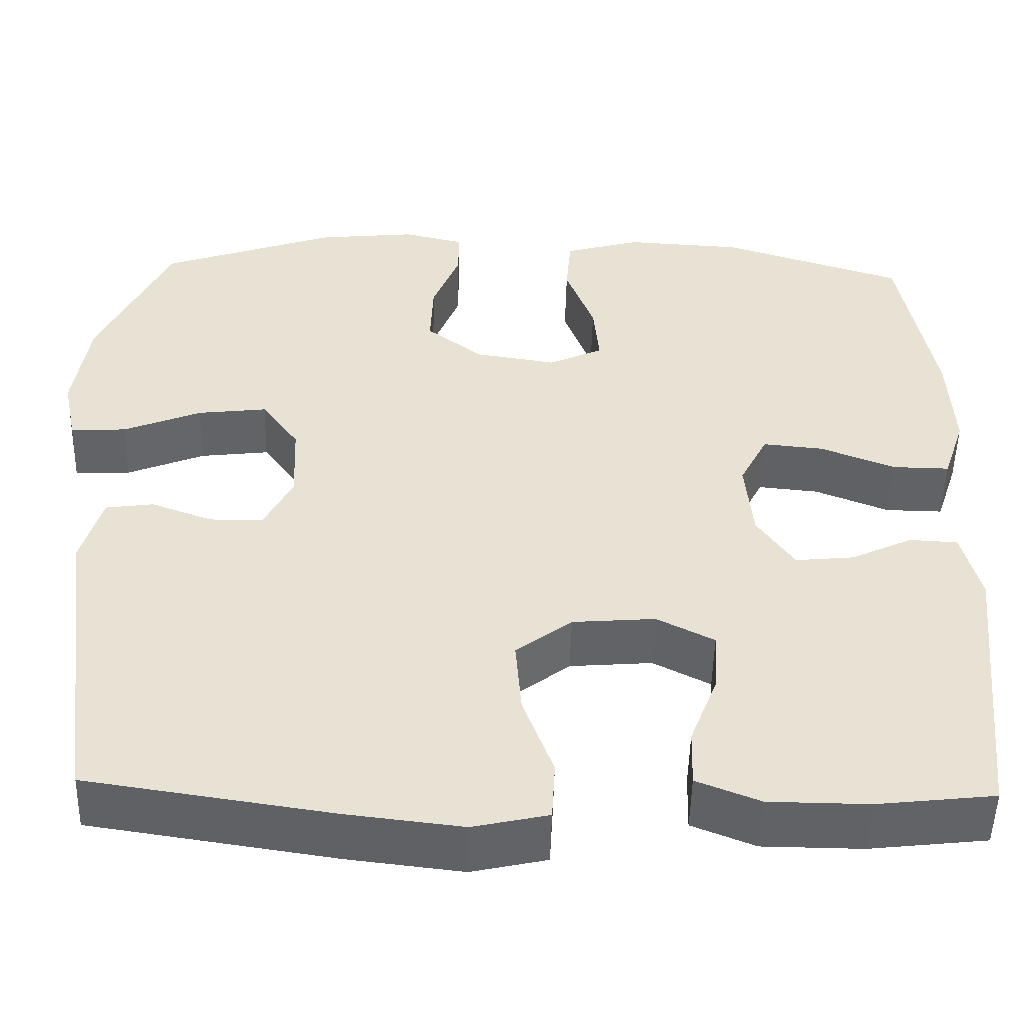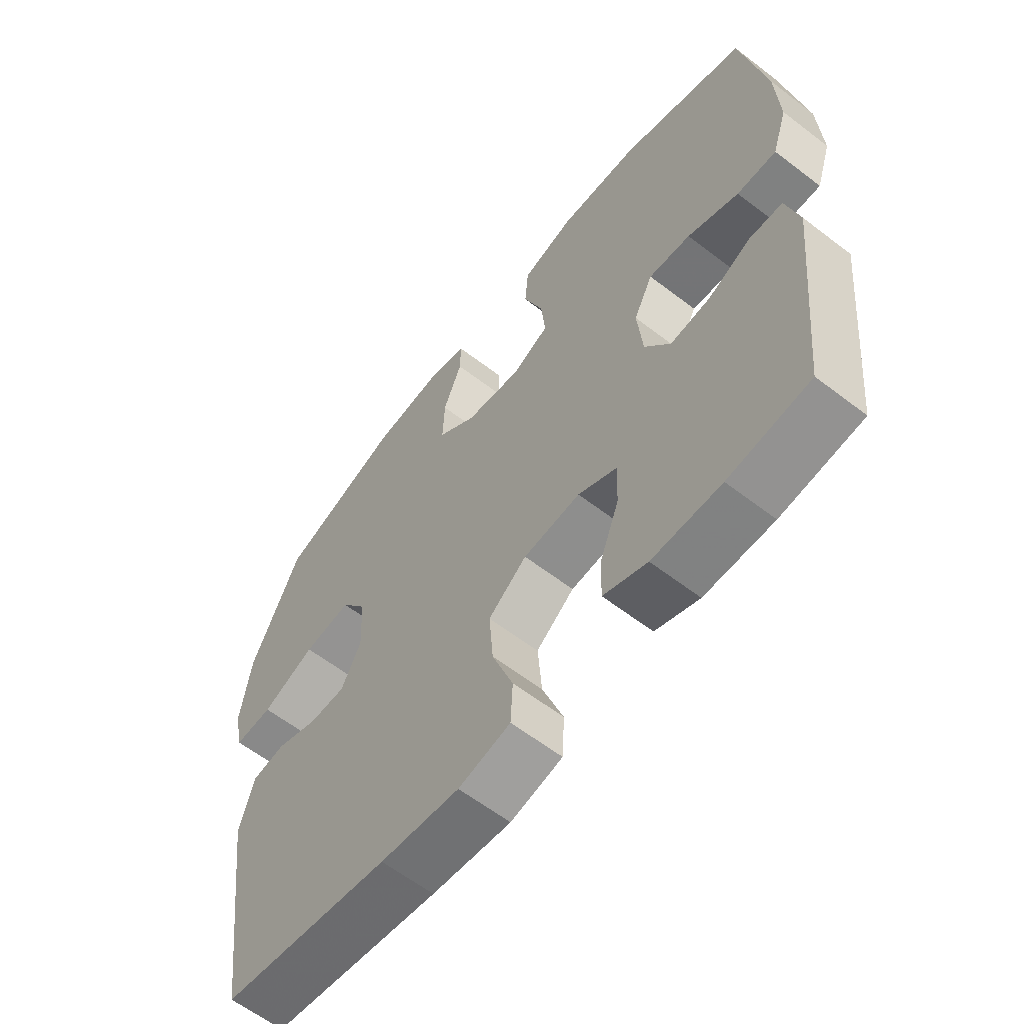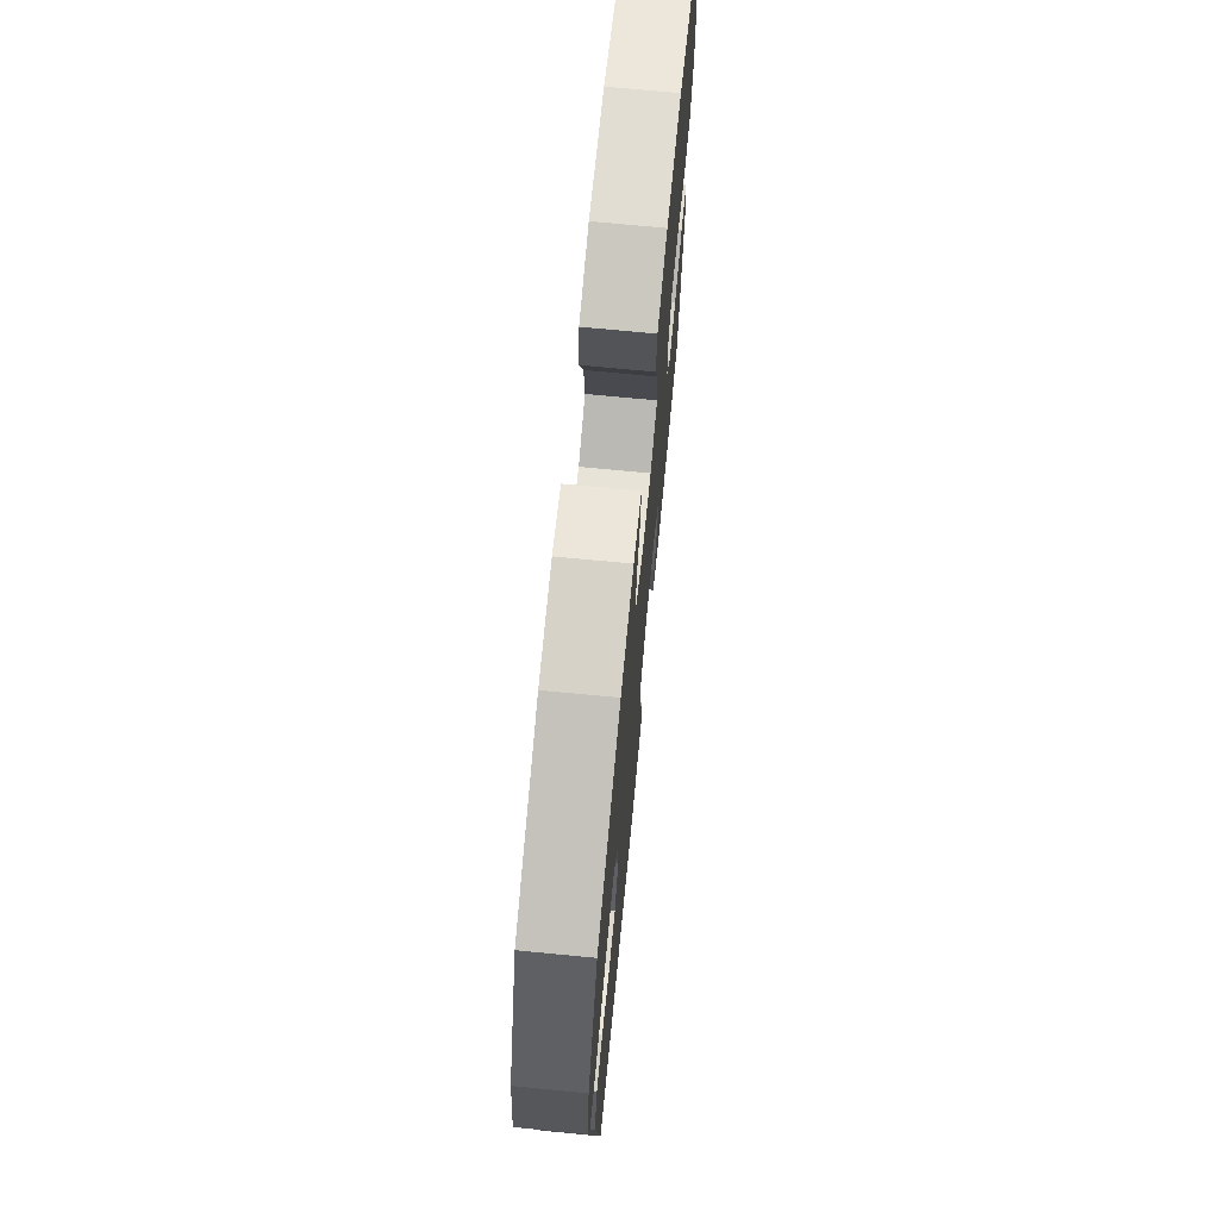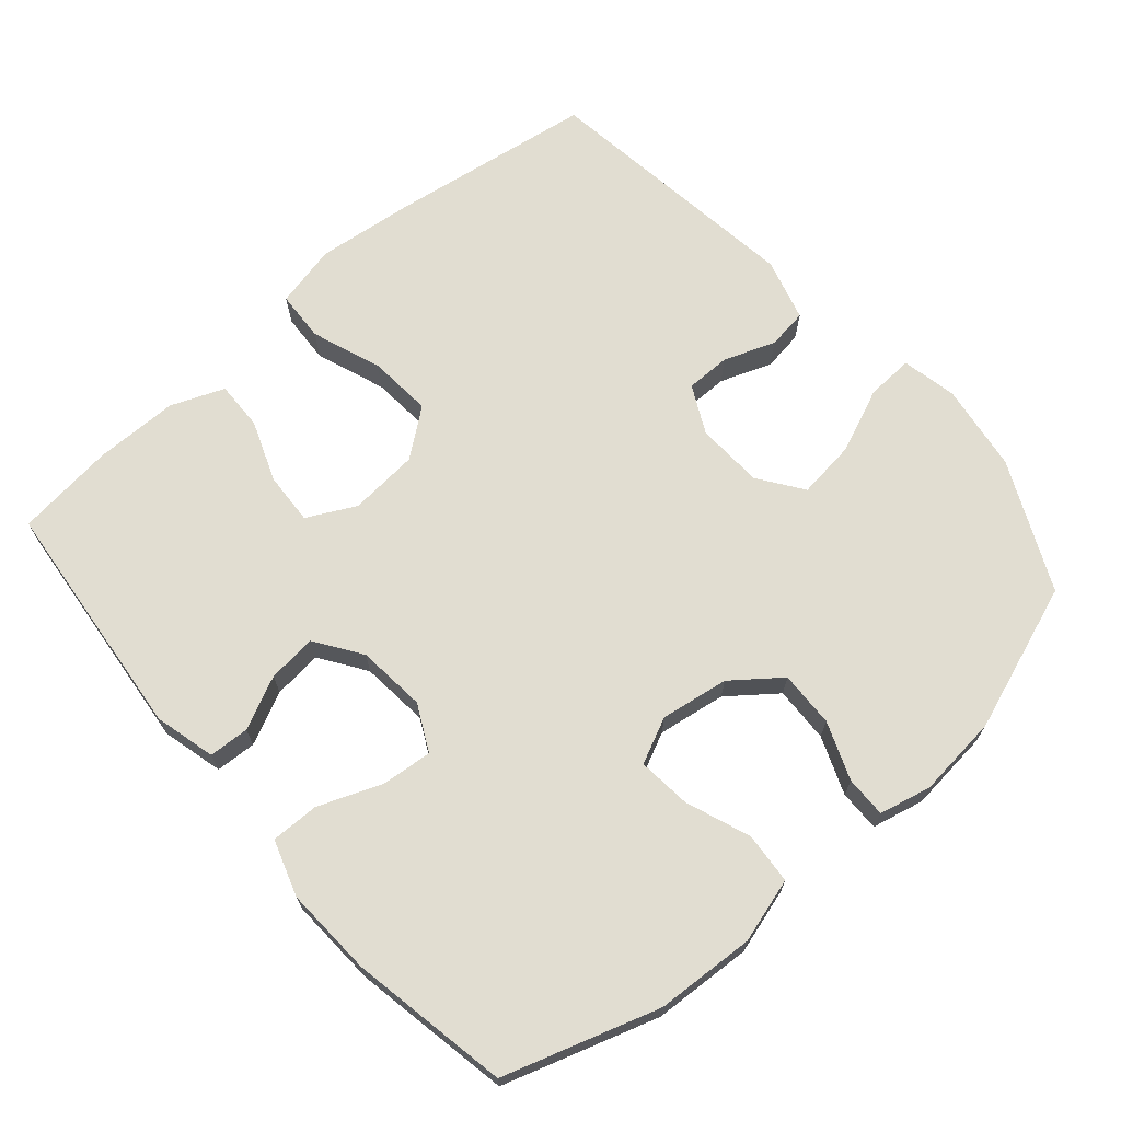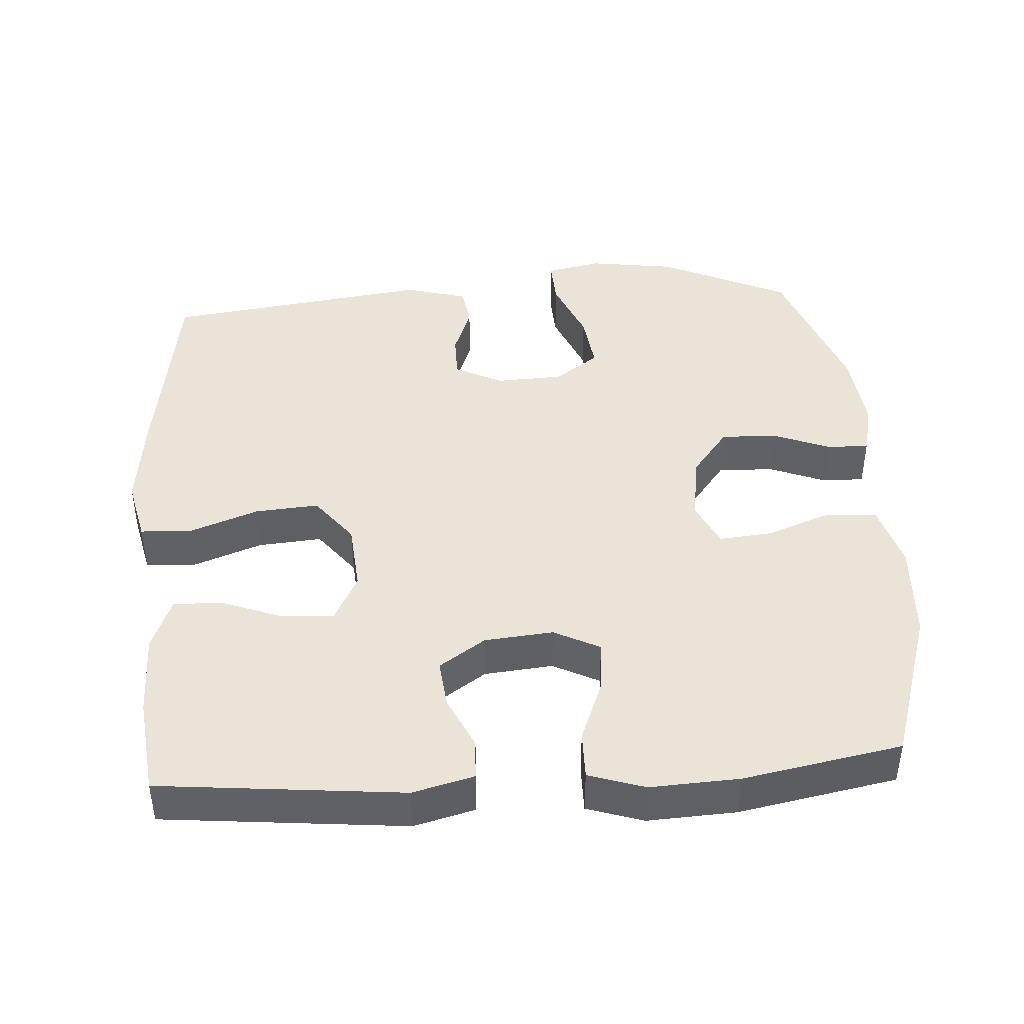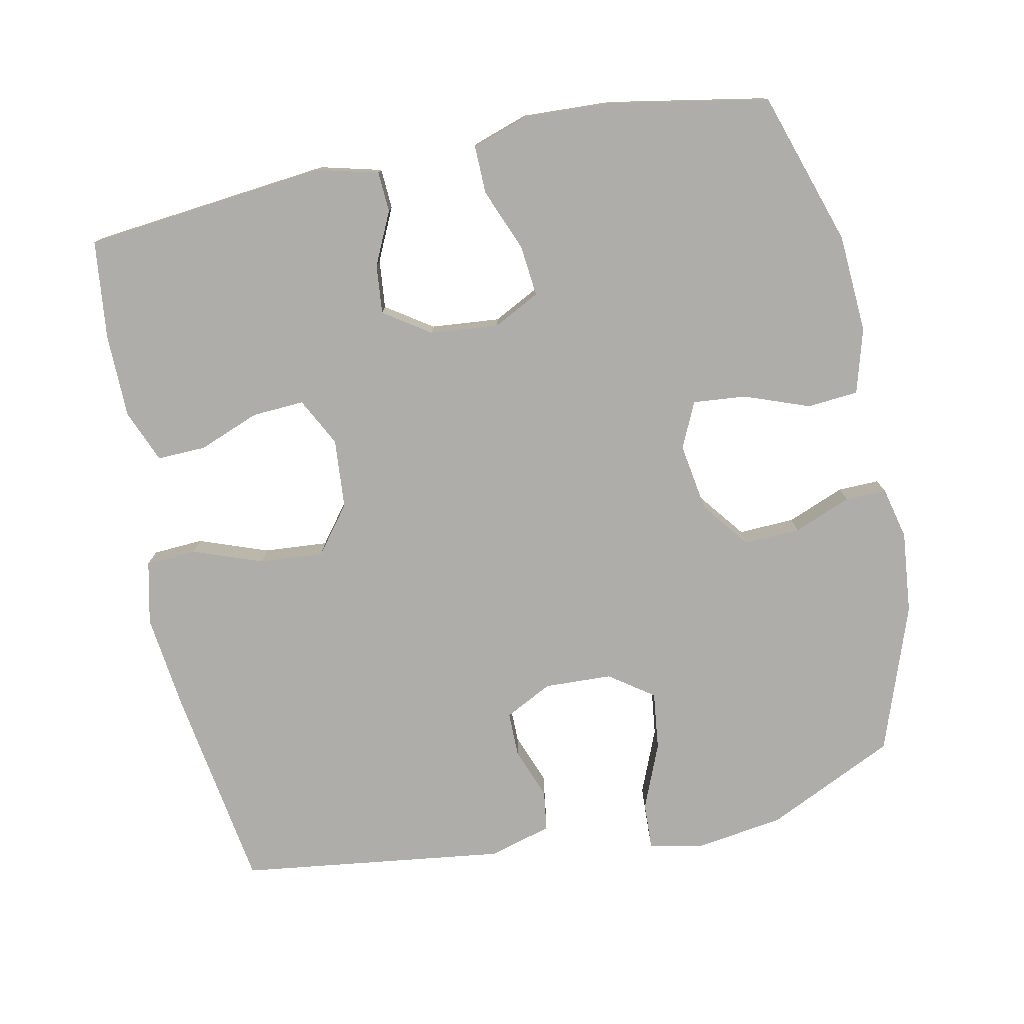
<metadata>
{"format":"obj","ext":"obj","renderer":"f3d","projection":"perspective","resolution":1024,"background":"white","views":[{"elev":-50.7,"azim":178.6,"up":"+Z"},{"elev":-61.0,"azim":-128.1,"up":"+Z"},{"elev":71.5,"azim":95.5,"up":"+Z"},{"elev":68.8,"azim":-41.0,"up":"+Y"},{"elev":43.2,"azim":-93.9,"up":"+Y"},{"elev":-77.4,"azim":-78.2,"up":"+Y"}]}
</metadata>
<code>
v 0.5 0.07 0.5
v 0.585 0.07 0.319
v 0.603 0.07 0.196
v 0.587 0.07 0.118
v 0.521 0.07 0.121
v 0.429 0.07 0.159
v 0.347 0.07 0.169
v 0.303 0.07 0.107
v 0.299 0.07 0.012
v 0.333 0.07 -0.055
v 0.396 0.07 -0.055
v 0.468 0.07 -0.028
v 0.525 0.07 -0.036
v 0.55 0.07 -0.124
v 0.5 0.07 -0.5
v 0.211 0.07 -0.544
v 0.075 0.07 -0.56
v -0.014 0.07 -0.54
v -0.018 0.07 -0.469
v 0.018 0.07 -0.371
v 0.025 0.07 -0.281
v -0.041 0.07 -0.23
v -0.139 0.07 -0.222
v -0.207 0.07 -0.257
v -0.203 0.07 -0.33
v -0.17 0.07 -0.416
v -0.168 0.07 -0.485
v -0.243 0.07 -0.515
v -0.361 0.07 -0.516
v -0.5 0.07 -0.5
v -0.535 0.07 -0.158
v -0.513 0.07 -0.072
v -0.456 0.07 -0.069
v -0.382 0.07 -0.104
v -0.313 0.07 -0.111
v -0.269 0.07 -0.046
v -0.26 0.07 0.051
v -0.293 0.07 0.116
v -0.365 0.07 0.109
v -0.453 0.07 0.074
v -0.521 0.07 0.073
v -0.547 0.07 0.152
v -0.541 0.07 0.277
v -0.5 0.07 0.5
v -0.283 0.07 0.57
v -0.144 0.07 0.578
v -0.053 0.07 0.552
v -0.047 0.07 0.48
v -0.081 0.07 0.389
v -0.088 0.07 0.314
v -0.024 0.07 0.284
v 0.072 0.07 0.299
v 0.139 0.07 0.351
v 0.136 0.07 0.43
v 0.104 0.07 0.511
v 0.103 0.07 0.569
v 0.176 0.07 0.586
v 0.292 0.07 0.574
v 0.5 0 0.5
v 0.585 0 0.319
v 0.603 0 0.196
v 0.587 0 0.118
v 0.521 0 0.121
v 0.429 0 0.159
v 0.347 0 0.169
v 0.303 0 0.107
v 0.299 0 0.012
v 0.333 0 -0.055
v 0.396 0 -0.055
v 0.468 0 -0.028
v 0.525 0 -0.036
v 0.55 0 -0.124
v 0.5 0 -0.5
v 0.211 0 -0.544
v 0.075 0 -0.56
v -0.014 0 -0.54
v -0.018 0 -0.469
v 0.018 0 -0.371
v 0.025 0 -0.281
v -0.041 0 -0.23
v -0.139 0 -0.222
v -0.207 0 -0.257
v -0.203 0 -0.33
v -0.17 0 -0.416
v -0.168 0 -0.485
v -0.243 0 -0.515
v -0.361 0 -0.516
v -0.5 0 -0.5
v -0.535 0 -0.158
v -0.513 0 -0.072
v -0.456 0 -0.069
v -0.382 0 -0.104
v -0.313 0 -0.111
v -0.269 0 -0.046
v -0.26 0 0.051
v -0.293 0 0.116
v -0.365 0 0.109
v -0.453 0 0.074
v -0.521 0 0.073
v -0.547 0 0.152
v -0.541 0 0.277
v -0.5 0 0.5
v -0.283 0 0.57
v -0.144 0 0.578
v -0.053 0 0.552
v -0.047 0 0.48
v -0.081 0 0.389
v -0.088 0 0.314
v -0.024 0 0.284
v 0.072 0 0.299
v 0.139 0 0.351
v 0.136 0 0.43
v 0.104 0 0.511
v 0.103 0 0.569
v 0.176 0 0.586
v 0.292 0 0.574
f 4 5 6
f 3 4 6
f 2 3 6
f 1 2 6
f 58 1 6
f 57 58 6
f 56 57 6
f 55 56 6
f 54 55 6
f 53 54 6 7
f 52 53 7 8
f 51 52 8 9
f 50 51 9 10
f 47 48 49
f 46 47 49
f 45 46 49
f 44 45 49
f 43 44 49
f 42 43 49
f 41 42 49
f 40 41 49
f 39 40 49
f 38 39 49 50
f 37 38 50 10
f 32 33 34
f 31 32 34
f 30 31 34
f 29 30 34
f 28 29 34
f 27 28 34
f 26 27 34
f 25 26 34
f 24 25 34 35
f 23 24 35 36
f 18 19 20
f 17 18 20
f 16 17 20
f 15 16 20
f 14 15 20
f 13 14 20
f 12 13 20
f 11 12 20
f 10 11 20 21
f 36 37 10
f 23 36 10
f 22 23 10
f 10 21 22
f 64 63 62
f 64 62 61
f 64 61 60
f 64 60 59
f 64 59 116
f 64 116 115
f 64 115 114
f 64 114 113
f 64 113 112
f 65 64 112 111
f 66 65 111 110
f 67 66 110 109
f 68 67 109 108
f 107 106 105
f 107 105 104
f 107 104 103
f 107 103 102
f 107 102 101
f 107 101 100
f 107 100 99
f 107 99 98
f 107 98 97
f 108 107 97 96
f 68 108 96 95
f 92 91 90
f 92 90 89
f 92 89 88
f 92 88 87
f 92 87 86
f 92 86 85
f 92 85 84
f 92 84 83
f 93 92 83 82
f 94 93 82 81
f 78 77 76
f 78 76 75
f 78 75 74
f 78 74 73
f 78 73 72
f 78 72 71
f 78 71 70
f 78 70 69
f 79 78 69 68
f 68 95 94
f 68 94 81
f 68 81 80
f 80 79 68
f 1 59 60 2
f 2 60 61 3
f 3 61 62 4
f 4 62 63 5
f 5 63 64 6
f 6 64 65 7
f 7 65 66 8
f 8 66 67 9
f 9 67 68 10
f 10 68 69 11
f 11 69 70 12
f 12 70 71 13
f 13 71 72 14
f 14 72 73 15
f 15 73 74 16
f 16 74 75 17
f 17 75 76 18
f 18 76 77 19
f 19 77 78 20
f 20 78 79 21
f 21 79 80 22
f 22 80 81 23
f 23 81 82 24
f 24 82 83 25
f 25 83 84 26
f 26 84 85 27
f 27 85 86 28
f 28 86 87 29
f 29 87 88 30
f 30 88 89 31
f 31 89 90 32
f 32 90 91 33
f 33 91 92 34
f 34 92 93 35
f 35 93 94 36
f 36 94 95 37
f 37 95 96 38
f 38 96 97 39
f 39 97 98 40
f 40 98 99 41
f 41 99 100 42
f 42 100 101 43
f 43 101 102 44
f 44 102 103 45
f 45 103 104 46
f 46 104 105 47
f 47 105 106 48
f 48 106 107 49
f 49 107 108 50
f 50 108 109 51
f 51 109 110 52
f 52 110 111 53
f 53 111 112 54
f 54 112 113 55
f 55 113 114 56
f 56 114 115 57
f 57 115 116 58
f 58 116 59 1

</code>
